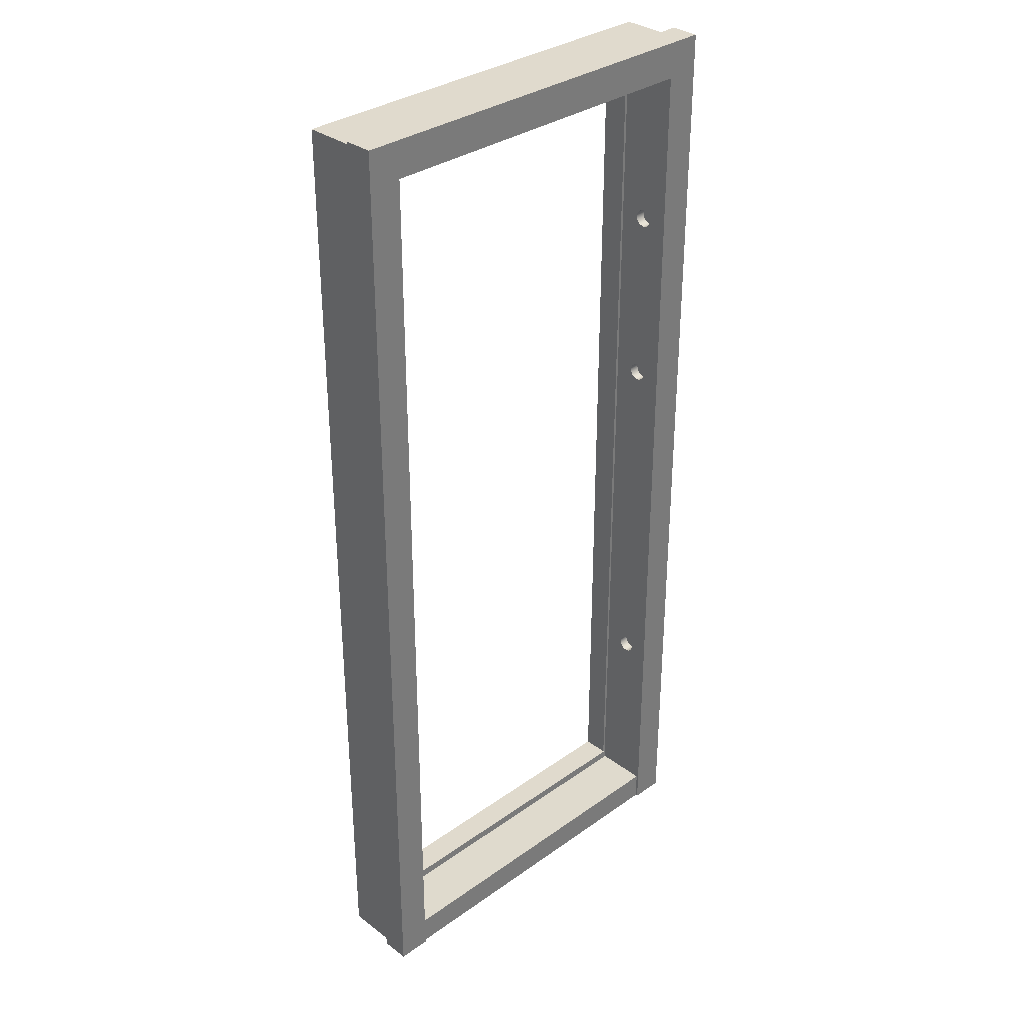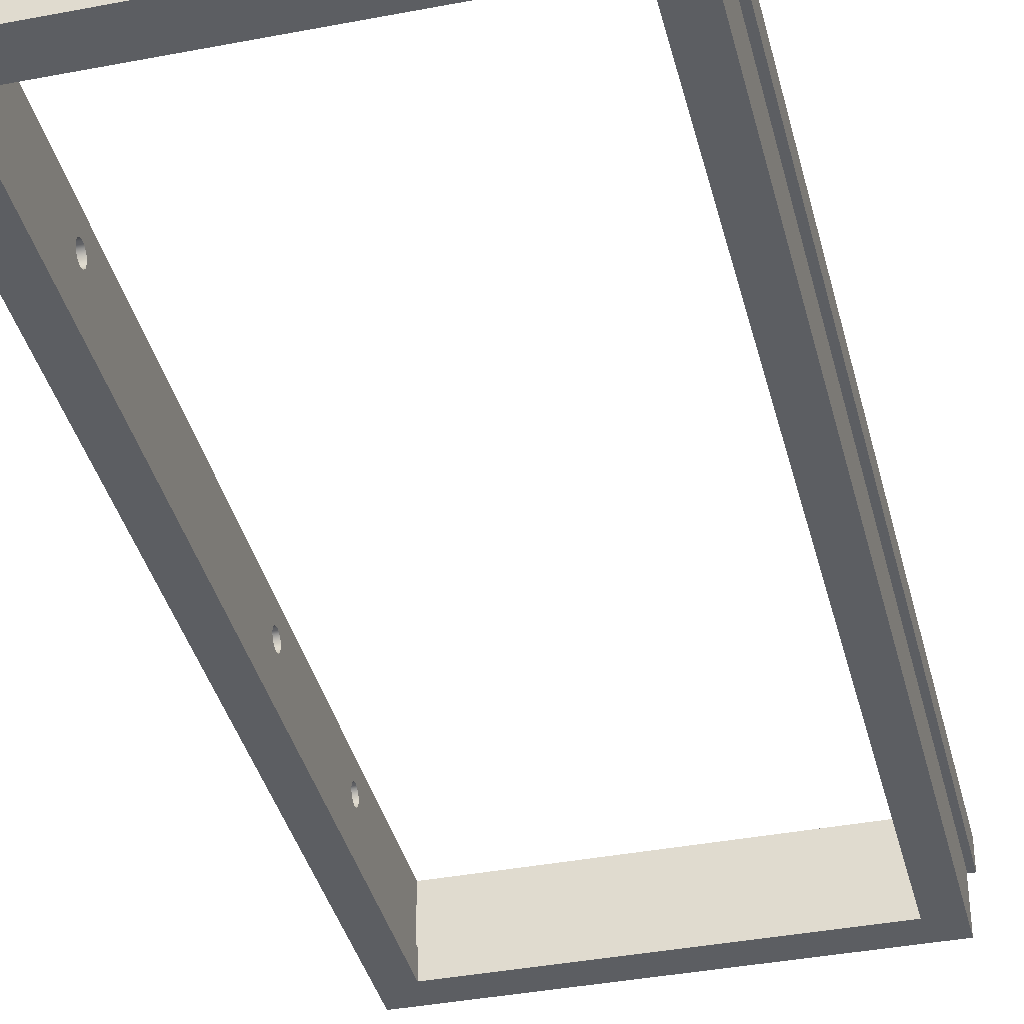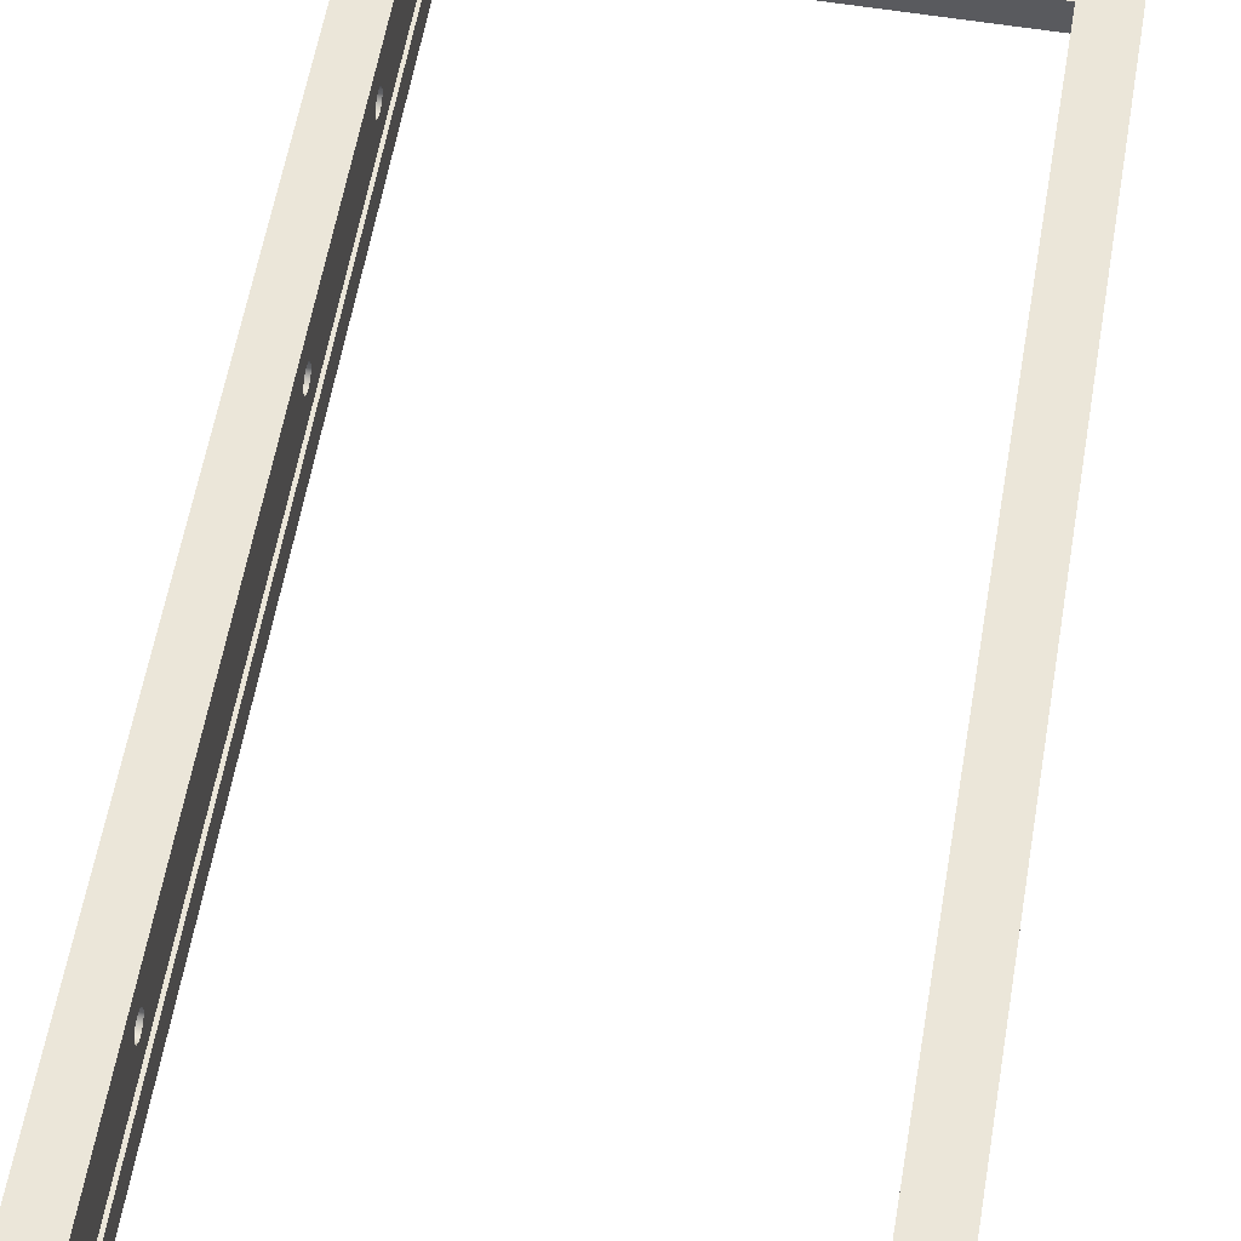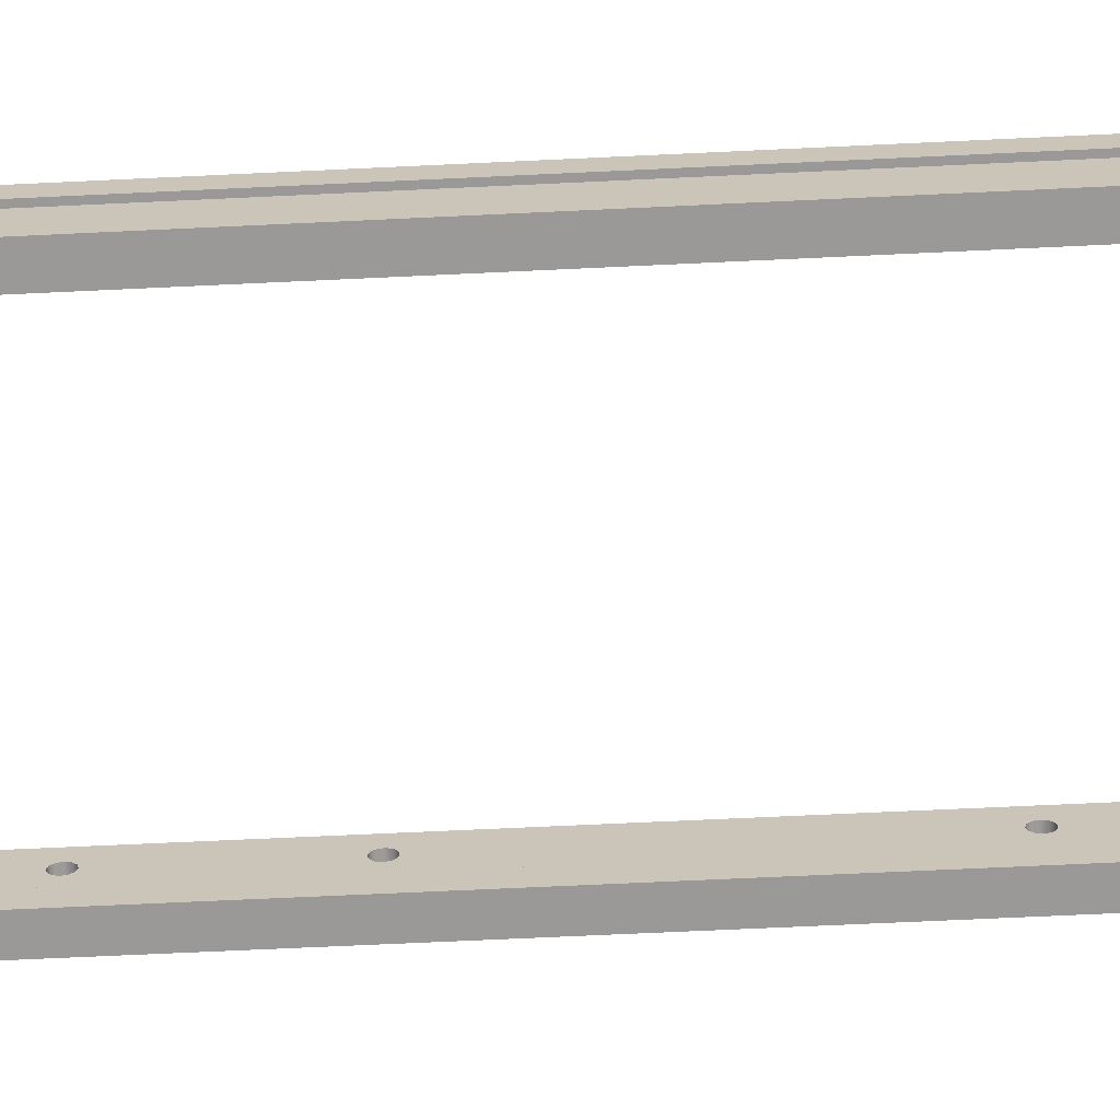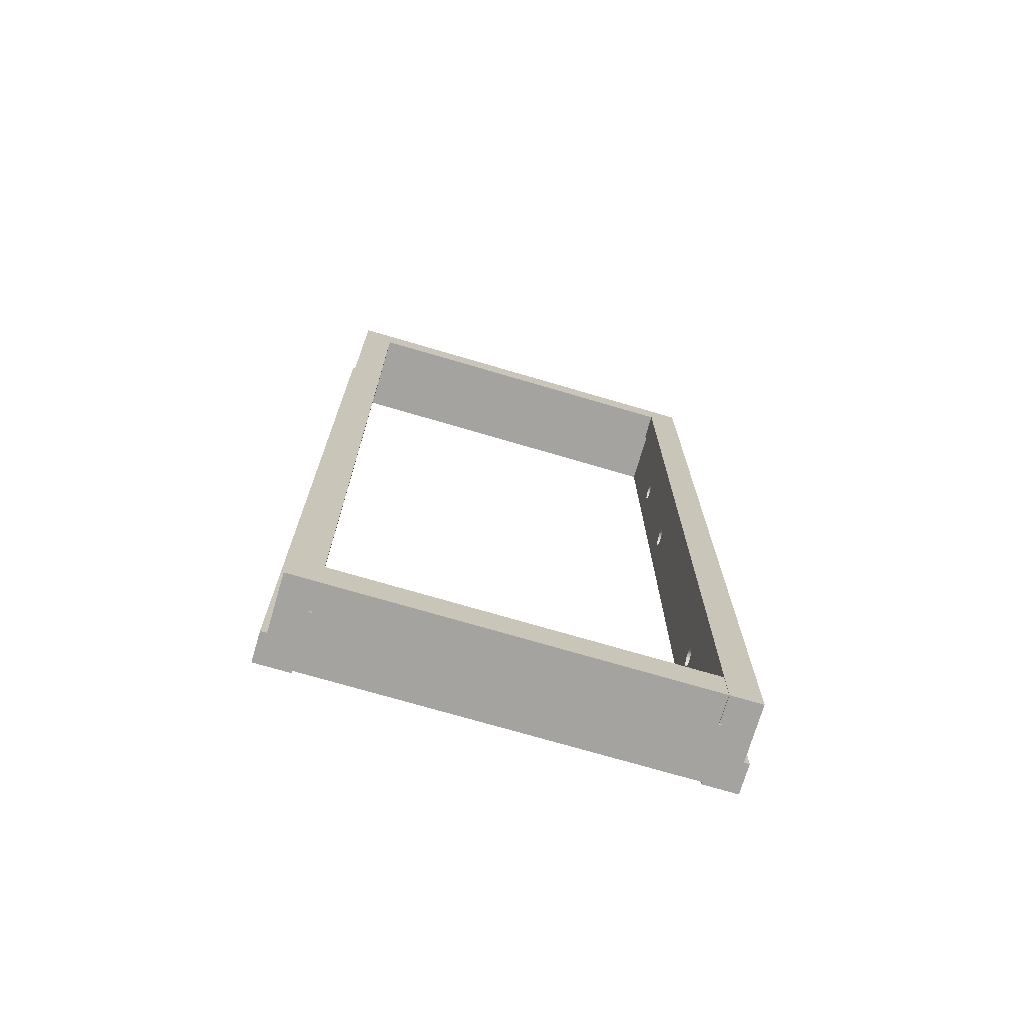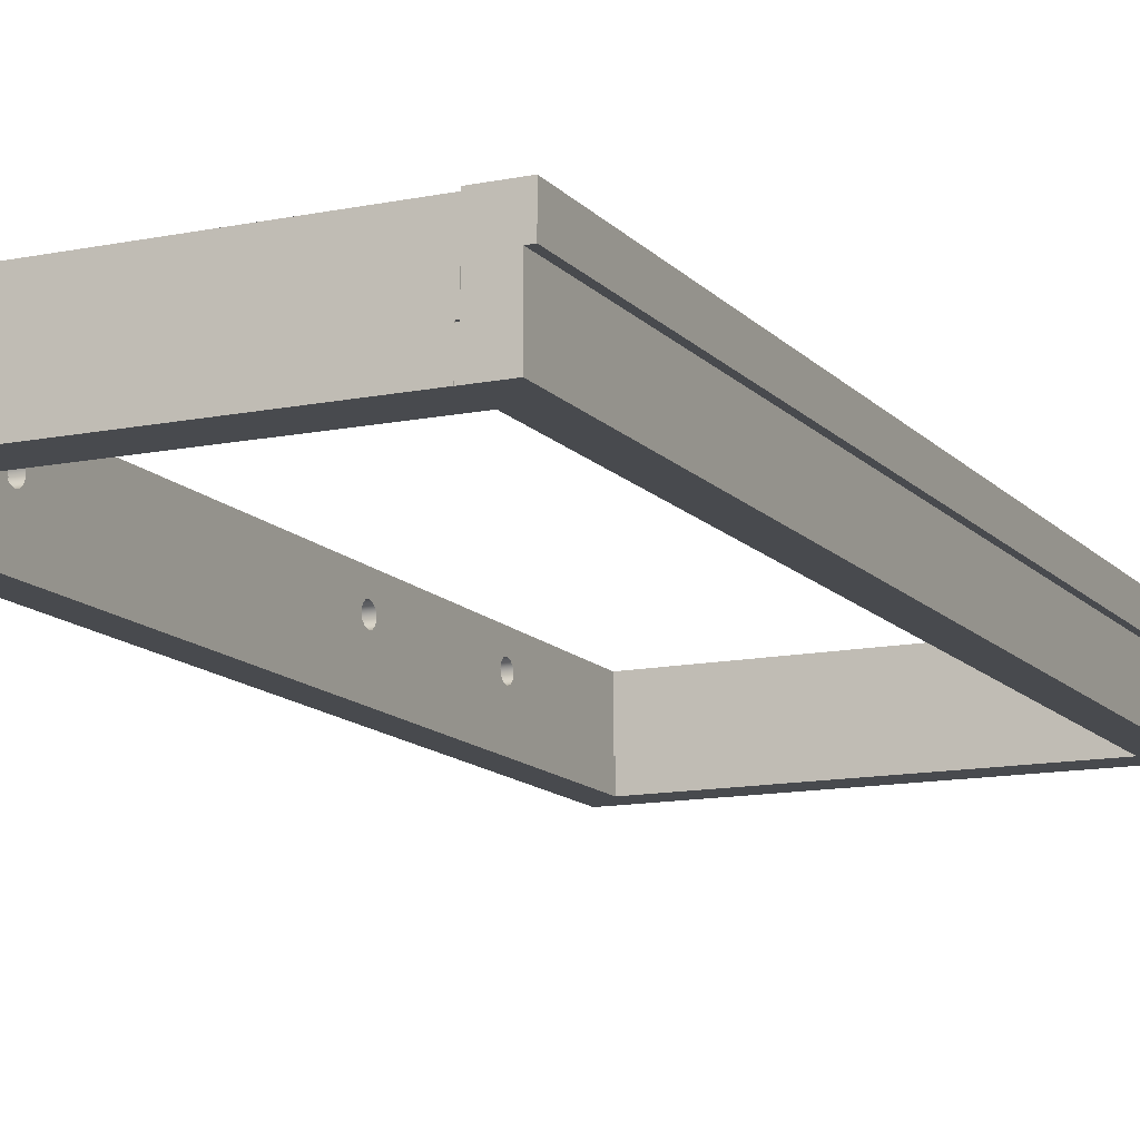
<metadata>
{"format":"obj","ext":"obj","renderer":"f3d","projection":"perspective","resolution":1024,"background":"white","views":[{"elev":33.0,"azim":-44.3,"up":"+Y"},{"elev":-38.1,"azim":13.7,"up":"+Z"},{"elev":57.5,"azim":9.7,"up":"+Z"},{"elev":-69.1,"azim":-87.3,"up":"+Z"},{"elev":-72.8,"azim":163.6,"up":"+Y"},{"elev":-12.9,"azim":25.1,"up":"+Z"}]}
</metadata>
<code>
g default
v -36.97 -1.095 21.05
v -43.53 -1.095 21.05
v -43.53 45.97 21.05
v -36.97 45.97 21.05
v -43.53 -1.095 32.68
v -43.53 45.97 32.68
v -37.52 45.97 38.82
v -44.65 -1.095 38.82
v -37.52 -1.095 38.82
v -36.97 -1.095 26.67
v -36.97 45.97 26.67
v -44.65 -1.095 32.68
v -44.65 45.97 32.68
v -37.52 -1.095 26.67
v -37.52 45.97 26.67
v -44.65 45.97 38.82
v -39.71 44.27 31.77
v -39.71 44.99 31.05
v -39.71 45.97 32.75
v -39.71 45.97 30.78
v -39.71 44.01 32.75
v -39.71 46.95 31.05
v -39.71 44.27 33.73
v -39.71 47.67 31.77
v -39.71 44.99 34.45
v -39.71 45.97 34.71
v -39.71 47.93 32.75
v -39.71 47.67 33.73
v -39.71 46.95 34.45
v 38.15 -1.095 26.67
v 37.6 -1.095 26.67
v 37.6 -1.095 21.05
v -36.97 124.5 26.67
v 44.16 -1.095 21.05
v -37.52 44.27 31.77
v -37.52 44.99 31.05
v -37.52 45.97 30.78
v 44.16 -1.095 32.68
v -37.52 44.27 33.73
v -37.52 44.01 32.75
v 38.15 -1.095 32.24
v -37.52 124.5 38.82
v -37.52 46.95 31.05
v -37.52 47.67 31.77
v -37.52 44.99 34.45
v 38.15 -1.095 38.82
v -37.52 45.97 34.71
v -37.52 47.93 32.75
v -37.52 47.67 33.73
v -37.52 46.95 34.45
v -37.52 124.5 26.67
v -44.65 124.5 38.82
v -37.52 44.01 32.73
v 38.15 45.97 26.67
v 38.15 44.99 31.05
v 38.15 45.97 30.78
v -39.71 122.8 31.77
v -39.71 123.5 31.05
v -39.71 124.5 32.75
v -39.71 124.5 30.78
v -39.71 122.5 32.75
v -39.71 125.5 31.05
v -39.71 122.8 33.73
v 40.33 44.27 31.77
v 40.33 45.97 32.75
v 40.33 44.99 31.05
v -43.53 124.5 21.05
v -36.97 124.5 21.05
v 40.33 45.97 30.78
v 40.33 44.01 32.75
v -39.71 126.2 31.77
v -39.71 123.5 34.45
v 40.33 46.95 31.05
v 40.33 44.27 33.73
v -39.71 124.5 34.71
v -39.71 126.5 32.75
v 40.33 47.67 31.77
v 40.33 44.99 34.45
v 38.15 45.97 34.71
v 38.15 46.95 34.45
v -39.71 125.5 34.45
v -39.71 126.2 33.73
v -37.52 123.5 34.45
v 40.33 47.93 32.75
v 40.33 45.97 34.71
v 40.33 46.95 34.45
v 38.15 45.97 38.82
v -37.52 124.5 34.71
v 40.33 47.67 33.73
v -43.53 124.5 32.68
v -37.52 163 26.67
v -44.65 124.5 32.68
v 37.6 124.5 21.05
v 44.16 45.97 21.05
v 37.6 45.97 21.05
v -44.65 163 38.82
v 45.43 -1.095 32.68
v 45.43 -1.095 38.82
v -36.97 163 26.67
v -37.52 163 38.82
v 37.6 45.97 26.67
v 44.16 124.5 32.68
v 45.43 45.97 32.68
v 44.16 45.97 32.68
v -39.71 161.3 31.77
v -39.71 162.1 31.05
v -39.71 163 32.75
v -39.71 163 30.78
v -39.71 161.1 32.75
v -37.52 163 30.78
v -37.52 162.1 31.05
v -39.71 164 31.05
v -39.71 161.3 33.73
v -39.71 164.7 31.77
v -39.71 162.1 34.45
v -39.71 163 34.71
v -39.71 165 32.75
v -39.71 164.7 33.73
v -39.71 164 34.45
v 38.15 44.01 32.73
v 38.15 44.27 31.77
v 44.16 124.5 21.05
v -37.52 163 34.71
v -37.52 164 34.45
v -37.52 196.8 38.82
v 45.43 124.5 32.68
v 45.43 45.97 38.82
v -44.65 204.4 38.82
v -37.52 -1.095 32.24
v 38.15 124.5 26.67
v 38.15 123.5 31.05
v 38.15 124.5 30.78
v 38.15 44.27 33.73
v 38.15 44.99 34.45
v 40.33 122.8 31.77
v 40.33 124.5 32.75
v 40.33 123.5 31.05
v 40.33 124.5 30.78
v 40.33 122.5 32.75
v 40.33 125.5 31.05
v 40.33 122.8 33.73
v 40.33 126.2 31.77
v 40.33 123.5 34.45
v 38.15 124.5 34.71
v 38.15 125.5 34.45
v 37.6 163 21.05
v 40.33 124.5 34.71
v 40.33 126.5 32.75
v 40.33 125.5 34.45
v 40.33 126.2 33.73
v 38.15 46.95 31.05
v -37.52 122.8 31.77
v -37.52 123.5 31.05
v -37.52 124.5 30.78
v 38.15 44.01 32.75
v -37.52 122.8 33.73
v -37.52 122.5 32.75
v 38.15 47.67 31.77
v -37.52 125.5 31.05
v -37.52 126.2 31.77
v 38.15 47.93 32.75
v 44.16 163 21.05
v 38.15 47.67 33.73
v -37.52 125.5 34.45
v -37.52 126.5 32.75
v -37.52 126.2 33.73
v -43.53 163 21.05
v -36.97 163 21.05
v -43.53 163 32.68
v 40.33 161.3 31.77
v 40.33 163 32.75
v 40.33 162.1 31.05
v 40.33 161.1 32.75
v 40.33 163 30.78
v 40.33 164 31.05
v 40.33 161.3 33.73
v -44.65 163 32.68
v 40.33 164.7 31.77
v 40.33 162.1 34.45
v 40.33 165 32.75
v 40.33 163 34.71
v 40.33 164 34.45
v 40.33 164.7 33.73
v -37.52 161.3 31.77
v -37.52 161.1 32.75
v -37.52 162.1 34.45
v -37.52 161.3 33.73
v 44.16 163 32.68
v 44.16 203.2 32.68
v 45.43 163 32.68
v 37.6 124.5 26.67
v 45.43 204.4 32.68
v 38.15 122.8 31.77
v -37.52 164 31.05
v 38.15 122.5 32.75
v 38.15 122.8 33.73
v -37.52 164.7 31.77
v 38.15 123.5 34.45
v -37.52 165 32.75
v -37.52 164.7 33.73
v 38.15 124.5 38.82
v -43.53 203.2 21.05
v -36.97 196.2 21.05
v -37.52 196.8 26.67
v 45.43 124.5 38.82
v -43.53 203.2 32.68
v -36.97 196.2 26.67
v -44.65 204.4 32.68
v -37.52 196.8 32.75
v 38.15 125.5 31.05
v 38.15 126.2 31.77
v 38.15 126.5 32.75
v 38.15 126.2 33.73
v 0.3112 203.2 21.05
v 0.3112 196.2 21.05
v 0.3112 196.2 26.67
v 0.3112 196.8 26.67
v 37.6 163 26.67
v 0.3112 196.8 32.75
v 38.15 162.1 34.45
v 38.15 163 26.67
v 0.3112 203.2 32.68
v 38.15 162.1 31.05
v 38.15 161.3 31.77
v 0.3112 196.8 38.82
v 38.15 161.1 32.75
v 0.3917 204.4 32.68
v 38.15 161.3 33.73
v 0.3917 204.4 38.82
v 38.15 163 30.78
v 45.43 163 38.82
v 38.15 163 38.82
v 38.15 163 34.71
v 38.15 164 31.05
v 38.15 164.7 31.77
v 38.15 165 32.75
v 38.15 164 34.45
v 38.15 164.7 33.73
v 37.6 196.2 21.05
v 37.6 196.2 26.67
v 38.15 196.8 26.67
v 44.16 203.2 21.05
v 38.15 196.8 32.75
v 38.15 196.8 38.82
v 45.43 204.4 38.82
g menkaung_2_low
f 1 2 3 4
f 2 5 6 3
f 8 9 7 16
f 10 1 4 11
f 5 12 13 6
f 14 10 11 15
f 12 8 16 13
f 17 18 19
f 18 20 19
f 21 17 19
f 20 22 19
f 23 21 19
f 22 24 19
f 25 23 19
f 26 25 19
f 24 27 19
f 27 28 19
f 29 26 19
f 28 29 19
f 30 31 32
f 15 11 33 51
f 30 32 34 38
f 35 36 18 17
f 36 37 20 18
f 39 40 21 23
f 30 38 41
f 16 7 42 52
f 43 44 24 22
f 45 39 23 25
f 41 38 46
f 47 45 25 26
f 48 49 28 27
f 49 50 29 28
f 17 21 40 53 35
f 22 20 37 43
f 54 55 56
f 57 58 59
f 58 60 59
f 61 57 59
f 27 24 44 48
f 60 62 59
f 63 61 59
f 64 65 66
f 4 3 67 68
f 66 65 69
f 70 65 64
f 62 71 59
f 72 63 59
f 69 65 73
f 74 65 70
f 26 29 50 47
f 75 72 59
f 71 76 59
f 73 65 77
f 78 65 74
f 79 80 86 85
f 81 75 59
f 76 82 59
f 82 81 59
f 88 83 72 75
f 77 65 84
f 85 65 78
f 79 87 80
f 86 65 85
f 84 65 89
f 89 65 86
f 3 6 90 67
f 42 83 88
f 91 51 33 99
f 11 4 68 33
f 6 13 92 90
f 94 95 93 122
f 96 52 42 100
f 13 16 52 92
f 46 38 97 98
f 32 31 101 95
f 103 104 102 126
f 95 94 34 32
f 105 106 107
f 106 108 107
f 109 105 107
f 108 106 111 110
f 31 30 54 101
f 108 112 107
f 113 109 107
f 112 114 107
f 115 113 107
f 116 115 107
f 114 117 107
f 117 118 107
f 119 116 107
f 118 119 107
f 30 41 120 121
f 100 123 124
f 34 94 104 38
f 96 100 125 128
f 104 103 97 38
f 30 121 55 54
f 127 87 46 98
f 103 127 98 97
f 15 37 36
f 130 131 132
f 133 46 87 134
f 135 136 137
f 137 136 138
f 139 136 135
f 138 136 140
f 141 136 139
f 140 136 142
f 143 136 141
f 147 144 145 149
f 122 93 146 162
f 142 136 148
f 147 136 143
f 149 136 147
f 148 136 150
f 150 136 149
f 54 56 151
f 55 121 64 66
f 152 153 58 57
f 153 154 60 58
f 153 51 154
f 151 56 69 73
f 155 133 74 70
f 156 157 61 63
f 158 151 73 77
f 133 134 78 74
f 159 160 71 62
f 83 156 63 72
f 134 79 85 78
f 161 158 77 84
f 134 87 79
f 163 161 84 89
f 80 163 89 86
f 164 88 75 81
f 165 166 82 76
f 166 164 81 82
f 68 67 167 168
f 154 51 111 159
f 67 90 169 167
f 33 68 168 99
f 170 171 172
f 173 171 170
f 172 171 174
f 174 171 175
f 176 171 173
f 90 92 177 169
f 175 171 178
f 179 171 176
f 178 171 180
f 181 171 179
f 182 171 181
f 180 171 183
f 183 171 182
f 92 52 96 177
f 159 111 184 160
f 160 184 185 165
f 186 164 166 187
f 190 188 189 192
f 111 51 91 110
f 95 101 191 93
f 101 54 130 191
f 54 151 131 130
f 120 41 46 133 155
f 184 111 106 105
f 131 151 158 193
f 110 91 194
f 193 158 161 195
f 110 194 112 108
f 187 185 109 113
f 104 94 122 102
f 163 196 195 161
f 194 197 114 112
f 186 187 113 115
f 80 198 196 163
f 123 186 115 116
f 199 200 118 117
f 200 124 119 118
f 80 87 201 198
f 129 53 40 39 9
f 168 167 202 203
f 194 91 204 197
f 205 201 87 127
f 126 205 127 103
f 167 169 206 202
f 99 168 203 207
f 91 99 207 204
f 100 124 200 125
f 169 177 208 206
f 197 204 209 199
f 177 96 128 208
f 64 121 120 155 70
f 69 56 55 66
f 57 61 157 152
f 62 60 154 159
f 76 71 160 165
f 131 193 135 137
f 193 195 139 135
f 210 132 138 140
f 195 196 141 139
f 211 210 140 142
f 196 198 143 141
f 198 144 147 143
f 212 211 142 148
f 198 201 144
f 213 212 148 150
f 145 213 150 149
f 203 202 214 215
f 207 203 215 216
f 42 88 164 186
f 204 207 216 217
f 93 191 218 146
f 217 219 209 204
f 201 220 145 144
f 191 130 221 218
f 202 206 222 214
f 223 210 211 224
f 225 125 209 219
f 224 211 212 226
f 206 208 227 222
f 102 122 162 188
f 226 212 213 228
f 145 220 228 213
f 208 128 229 227
f 128 125 225 229
f 223 230 221 130
f 190 126 102 188
f 231 232 201 205
f 190 231 205 126
f 201 232 233 220
f 221 230 234
f 223 224 170 172
f 224 226 173 170
f 234 230 174 175
f 226 228 176 173
f 235 234 175 178
f 228 220 179 176
f 236 235 178 180
f 232 237 233
f 233 237 182 181
f 238 236 180 183
f 237 238 183 182
f 216 215 239 240
f 221 234 235 241
f 42 186 123 100
f 146 218 240 239
f 215 214 242 239
f 217 216 240 241
f 105 109 185 184
f 239 242 162 146
f 218 221 241 240
f 243 219 217 241
f 244 238 237 232
f 117 114 197 199
f 116 119 124 123
f 241 235 236 243
f 244 225 219 243
f 214 222 189 242
f 243 236 238 244
f 188 162 242 189
f 222 227 192 189
f 229 225 244 245
f 245 244 232 231
f 227 229 245 192
f 192 245 231 190
f 125 200 199 209
f 138 132 131 137
f 223 130 132 210
f 187 166 165 185
f 174 230 223 172
f 179 220 233 181
f 43 153 152 44
f 48 157 156 49
f 9 5 129
f 129 5 14
f 14 1 10
f 8 12 5 9
f 14 5 2 1
f 44 152 157 48
f 15 51 153 43
f 50 7 47
f 49 156 83 50
f 15 43 37
f 50 83 42 7
f 7 45 47
f 15 36 35 14
f 9 39 45 7
f 14 35 53 129
g default
v 37.61 5.29 26.87
v 38.17 5.297 38.34
v 38.17 5.29 26.87
v 38.17 -1.125 38.34
v 37.61 -1.125 26.87
v 38.17 -1.125 26.87
v -37.55 -1.125 26.87
v -37.55 -1.125 38.34
v -37.55 5.297 38.34
v -37.55 5.29 26.87
v -36.91 -1.125 26.87
v -36.91 -1.125 21.05
v 37.61 -1.125 21.05
v -36.91 7.191 21.05
v 37.61 7.191 21.05
v 37.61 7.191 26.87
v -36.91 7.191 26.87
v -36.91 5.29 26.87
g menkuang_1_low
f 246 247 248
f 249 250 251
f 252 253 254 255
f 249 251 248 247
f 250 249 253 256
f 256 257 258 250
f 257 259 260 258
f 261 260 259 262
f 262 263 246 261
f 263 254 247 246
f 254 253 249 247
f 256 253 252
f 254 263 255
f 251 250 246 248
f 256 252 255 263
f 259 257 256 263
f 258 260 246 250
f 260 261 246
f 262 259 263

</code>
